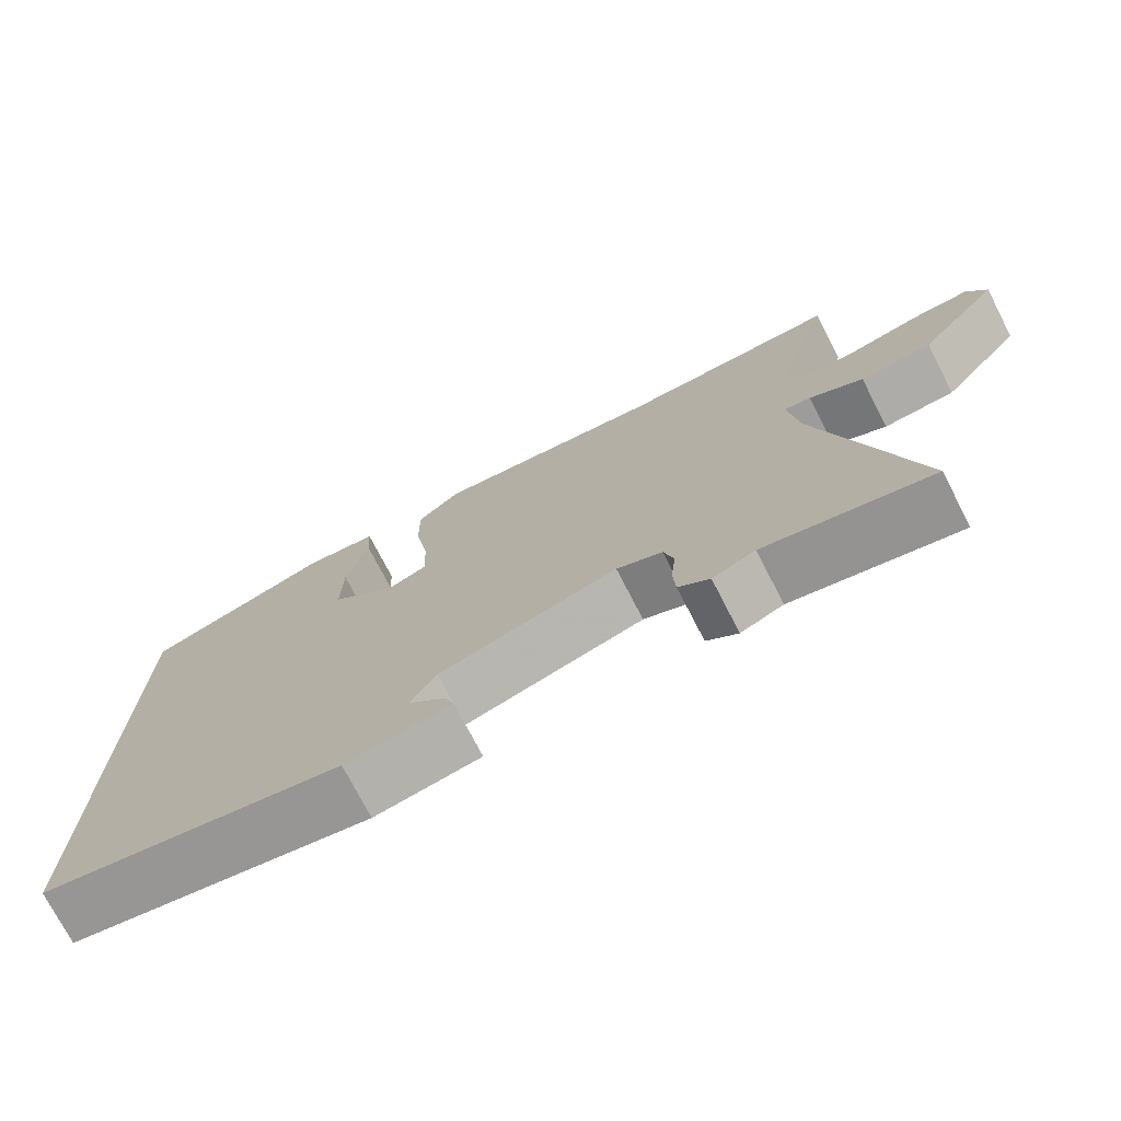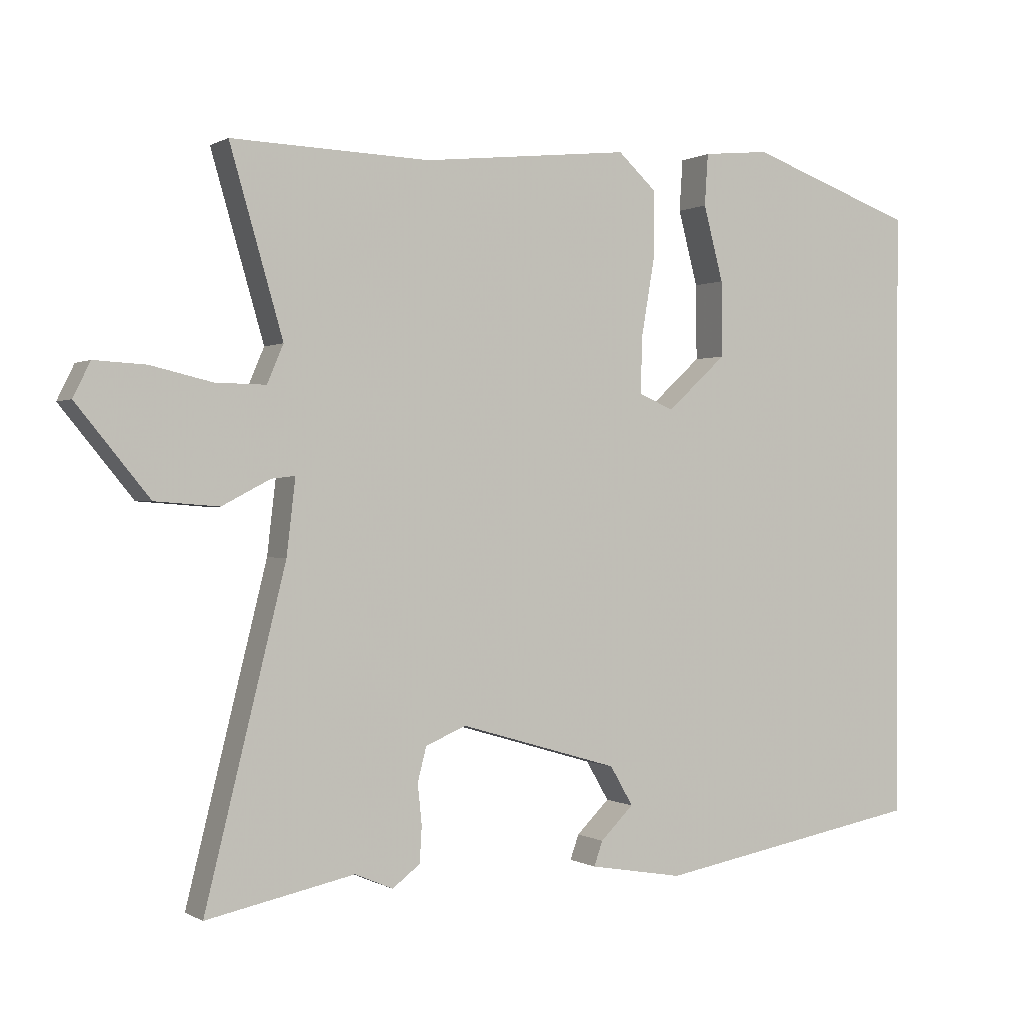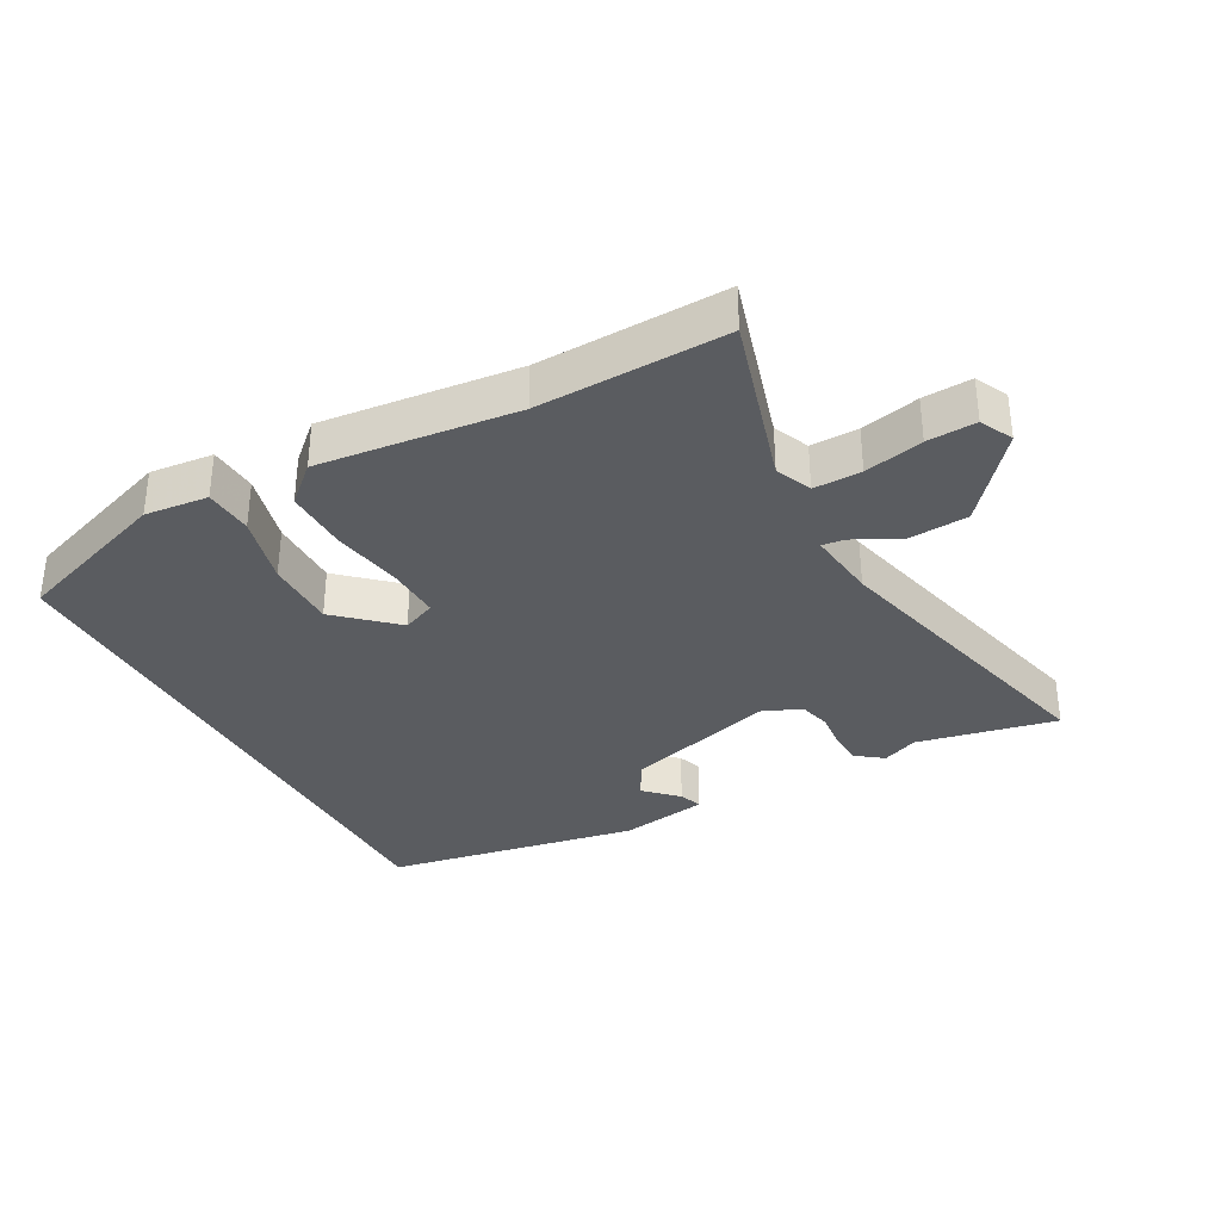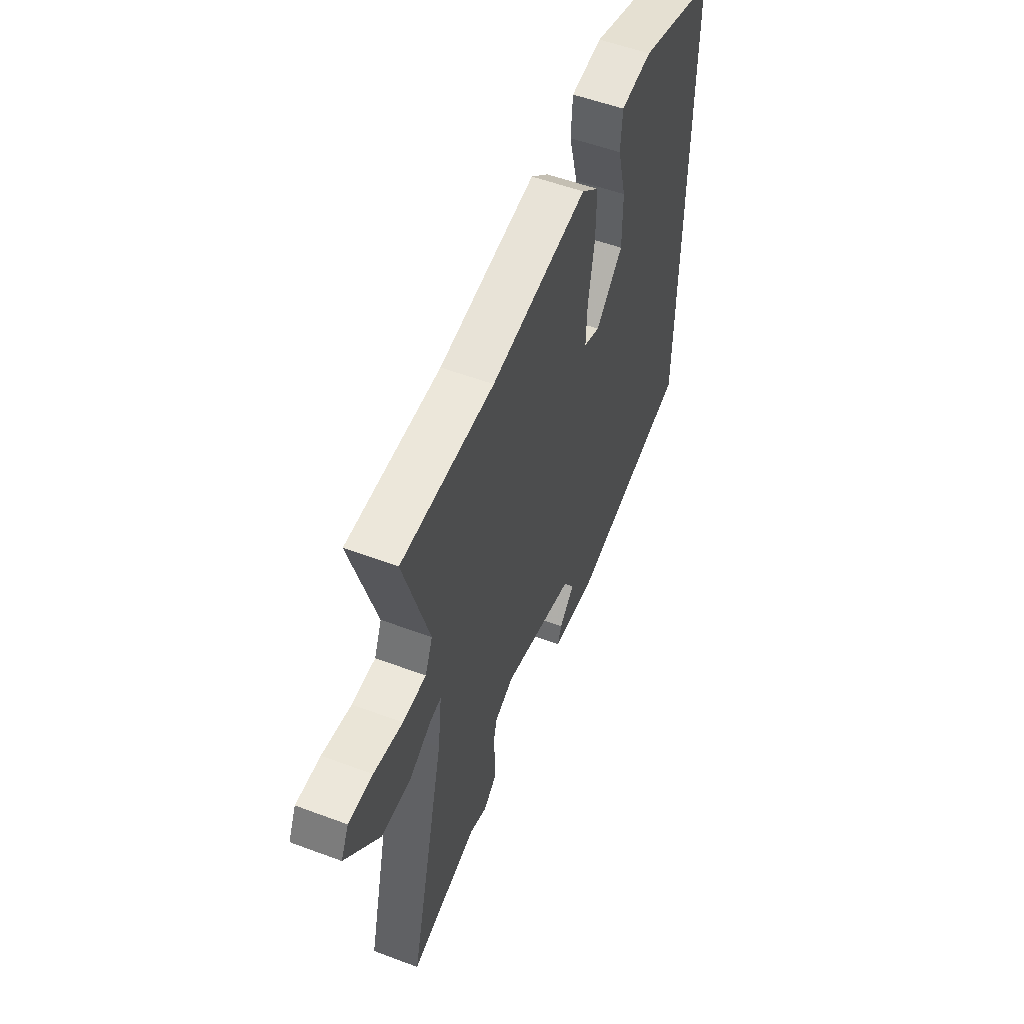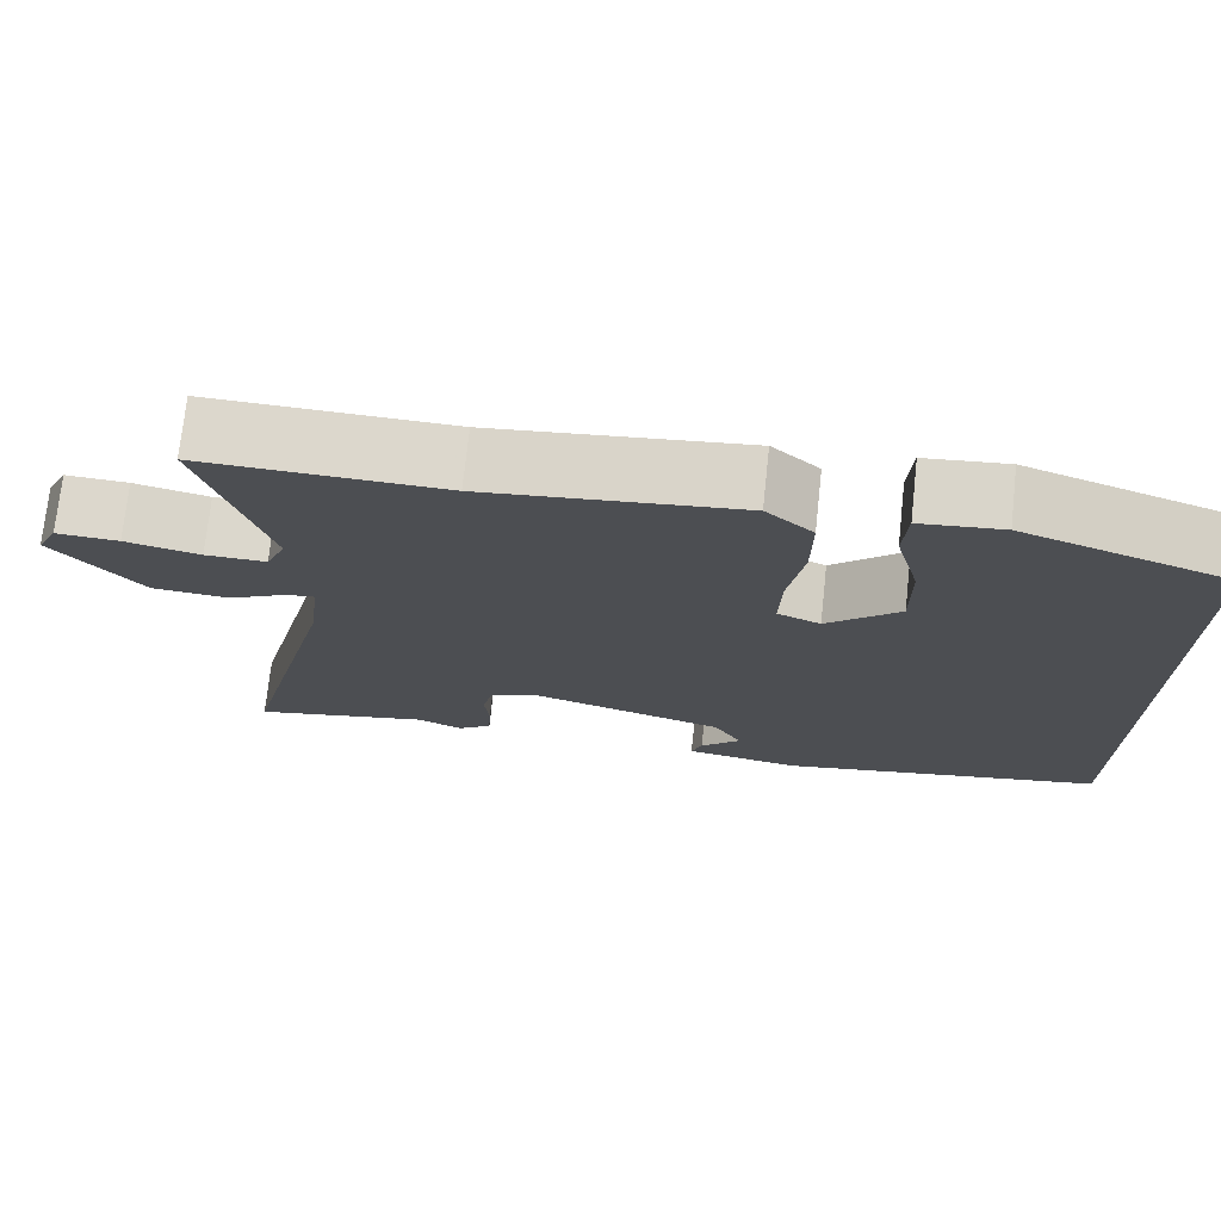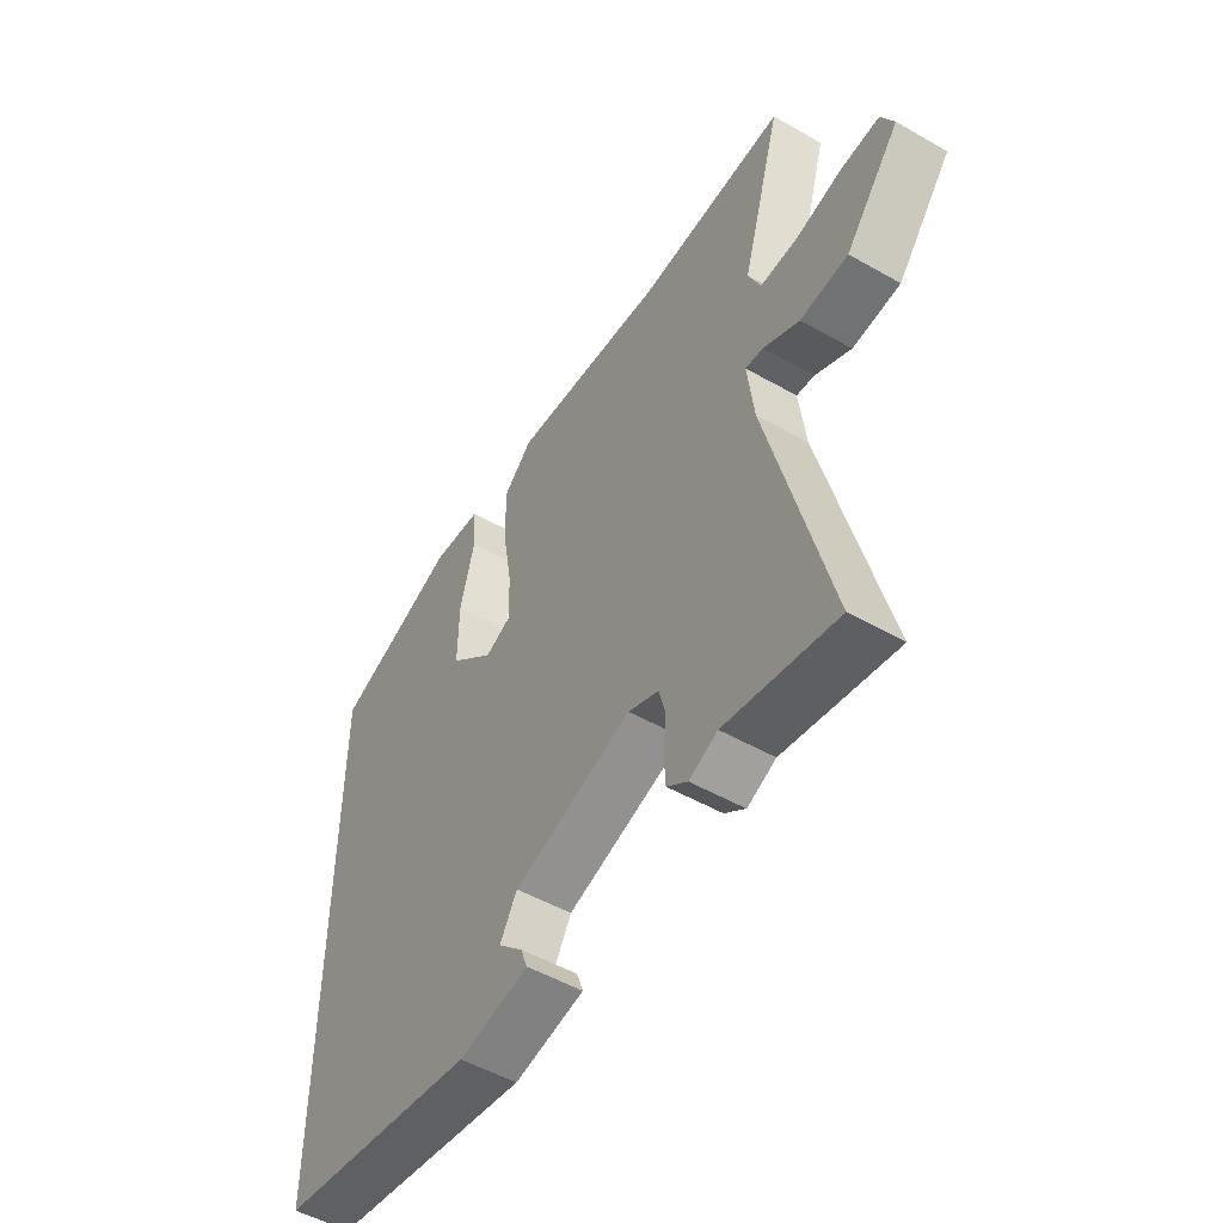
<metadata>
{"format":"obj","ext":"obj","renderer":"f3d","projection":"perspective","resolution":1024,"background":"white","views":[{"elev":-74.3,"azim":27.3,"up":"+Z"},{"elev":0.2,"azim":152.2,"up":"+Z"},{"elev":-33.9,"azim":28.5,"up":"+Y"},{"elev":54.9,"azim":111.5,"up":"+Z"},{"elev":73.2,"azim":-173.9,"up":"+Z"},{"elev":-51.6,"azim":58.3,"up":"+Z"}]}
</metadata>
<code>
v -0.5 0.07 0.458
v -0.253 0.07 0.545
v -0.154 0.07 0.535
v -0.149 0.07 0.459
v -0.178 0.07 0.349
v -0.179 0.07 0.238
v -0.091 0.07 0.158
v -0.039 0.07 0.18
v -0.042 0.07 0.265
v -0.061 0.07 0.376
v -0.062 0.07 0.475
v -0.005 0.07 0.527
v 0.302 0.07 0.494
v 0.594 0.07 0.503
v 0.516 0.07 0.235
v 0.54 0.07 0.179
v 0.614 0.07 0.18
v 0.705 0.07 0.201
v 0.781 0.07 0.205
v 0.806 0.07 0.154
v 0.699 0.07 0.024
v 0.605 0.07 0.017
v 0.534 0.07 0.054
v 0.499 0.07 0.058
v 0.512 0.07 -0.052
v 0.63 0.07 -0.527
v 0.412 0.07 -0.482
v 0.356 0.07 -0.506
v 0.315 0.07 -0.475
v 0.312 0.07 -0.422
v 0.318 0.07 -0.363
v 0.305 0.07 -0.313
v 0.245 0.07 -0.288
v 0.01 0.07 -0.357
v -0.024 0.07 -0.415
v 0.025 0.07 -0.463
v 0.038 0.07 -0.499
v -0.101 0.07 -0.523
v -0.5 0.07 -0.452
v -0.5 0 0.458
v -0.253 0 0.545
v -0.154 0 0.535
v -0.149 0 0.459
v -0.178 0 0.349
v -0.179 0 0.238
v -0.091 0 0.158
v -0.039 0 0.18
v -0.042 0 0.265
v -0.061 0 0.376
v -0.062 0 0.475
v -0.005 0 0.527
v 0.302 0 0.494
v 0.594 0 0.503
v 0.516 0 0.235
v 0.54 0 0.179
v 0.614 0 0.18
v 0.705 0 0.201
v 0.781 0 0.205
v 0.806 0 0.154
v 0.699 0 0.024
v 0.605 0 0.017
v 0.534 0 0.054
v 0.499 0 0.058
v 0.512 0 -0.052
v 0.63 0 -0.527
v 0.412 0 -0.482
v 0.356 0 -0.506
v 0.315 0 -0.475
v 0.312 0 -0.422
v 0.318 0 -0.363
v 0.305 0 -0.313
v 0.245 0 -0.288
v 0.01 0 -0.357
v -0.024 0 -0.415
v 0.025 0 -0.463
v 0.038 0 -0.499
v -0.101 0 -0.523
v -0.5 0 -0.452
f 35 36 37 38
f 34 35 38 39
f 33 34 39 1
f 28 29 30 31
f 27 28 31 32
f 25 26 27 32
f 24 25 32 33
f 20 21 22 23
f 20 23 24
f 17 18 19 20
f 16 17 20 24
f 15 16 24 33
f 13 14 15 33
f 9 10 11 12
f 8 9 12 13
f 2 3 4 5
f 2 5 6
f 1 2 6
f 33 1 6 7
f 8 13 33
f 7 8 33
f 77 76 75 74
f 78 77 74 73
f 40 78 73 72
f 70 69 68 67
f 71 70 67 66
f 71 66 65 64
f 72 71 64 63
f 62 61 60 59
f 63 62 59
f 59 58 57 56
f 63 59 56 55
f 72 63 55 54
f 72 54 53 52
f 51 50 49 48
f 52 51 48 47
f 44 43 42 41
f 45 44 41
f 45 41 40
f 46 45 40 72
f 72 52 47
f 72 47 46
f 1 40 41 2
f 2 41 42 3
f 3 42 43 4
f 4 43 44 5
f 5 44 45 6
f 6 45 46 7
f 7 46 47 8
f 8 47 48 9
f 9 48 49 10
f 10 49 50 11
f 11 50 51 12
f 12 51 52 13
f 13 52 53 14
f 14 53 54 15
f 15 54 55 16
f 16 55 56 17
f 17 56 57 18
f 18 57 58 19
f 19 58 59 20
f 20 59 60 21
f 21 60 61 22
f 22 61 62 23
f 23 62 63 24
f 24 63 64 25
f 25 64 65 26
f 26 65 66 27
f 27 66 67 28
f 28 67 68 29
f 29 68 69 30
f 30 69 70 31
f 31 70 71 32
f 32 71 72 33
f 33 72 73 34
f 34 73 74 35
f 35 74 75 36
f 36 75 76 37
f 37 76 77 38
f 38 77 78 39
f 39 78 40 1

</code>
